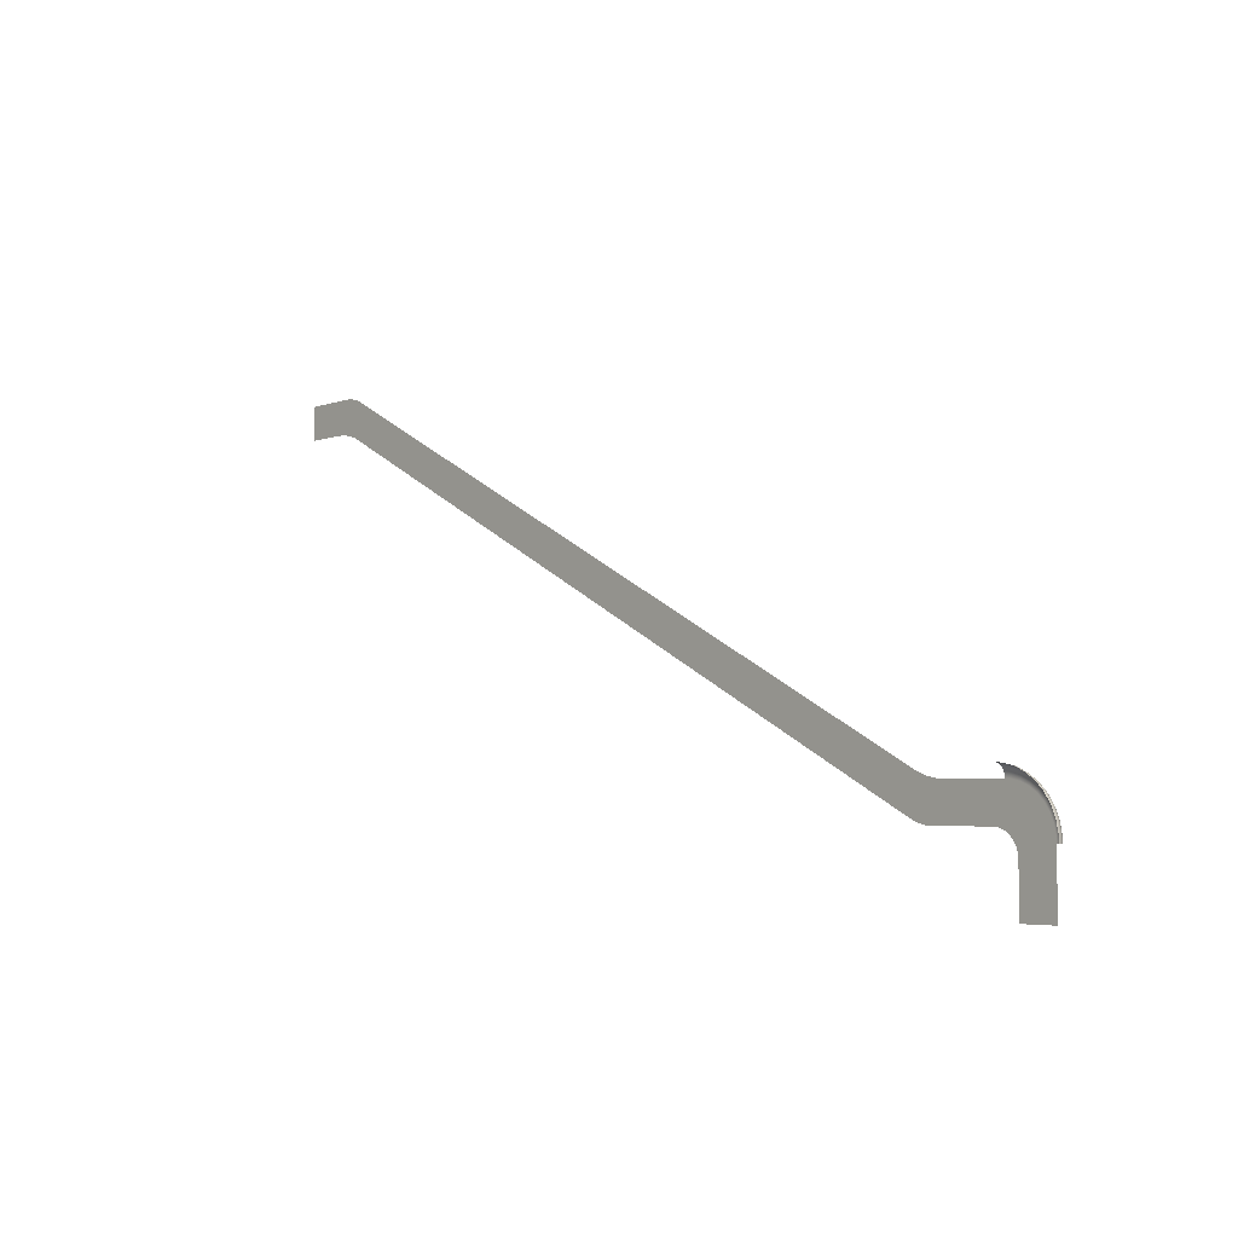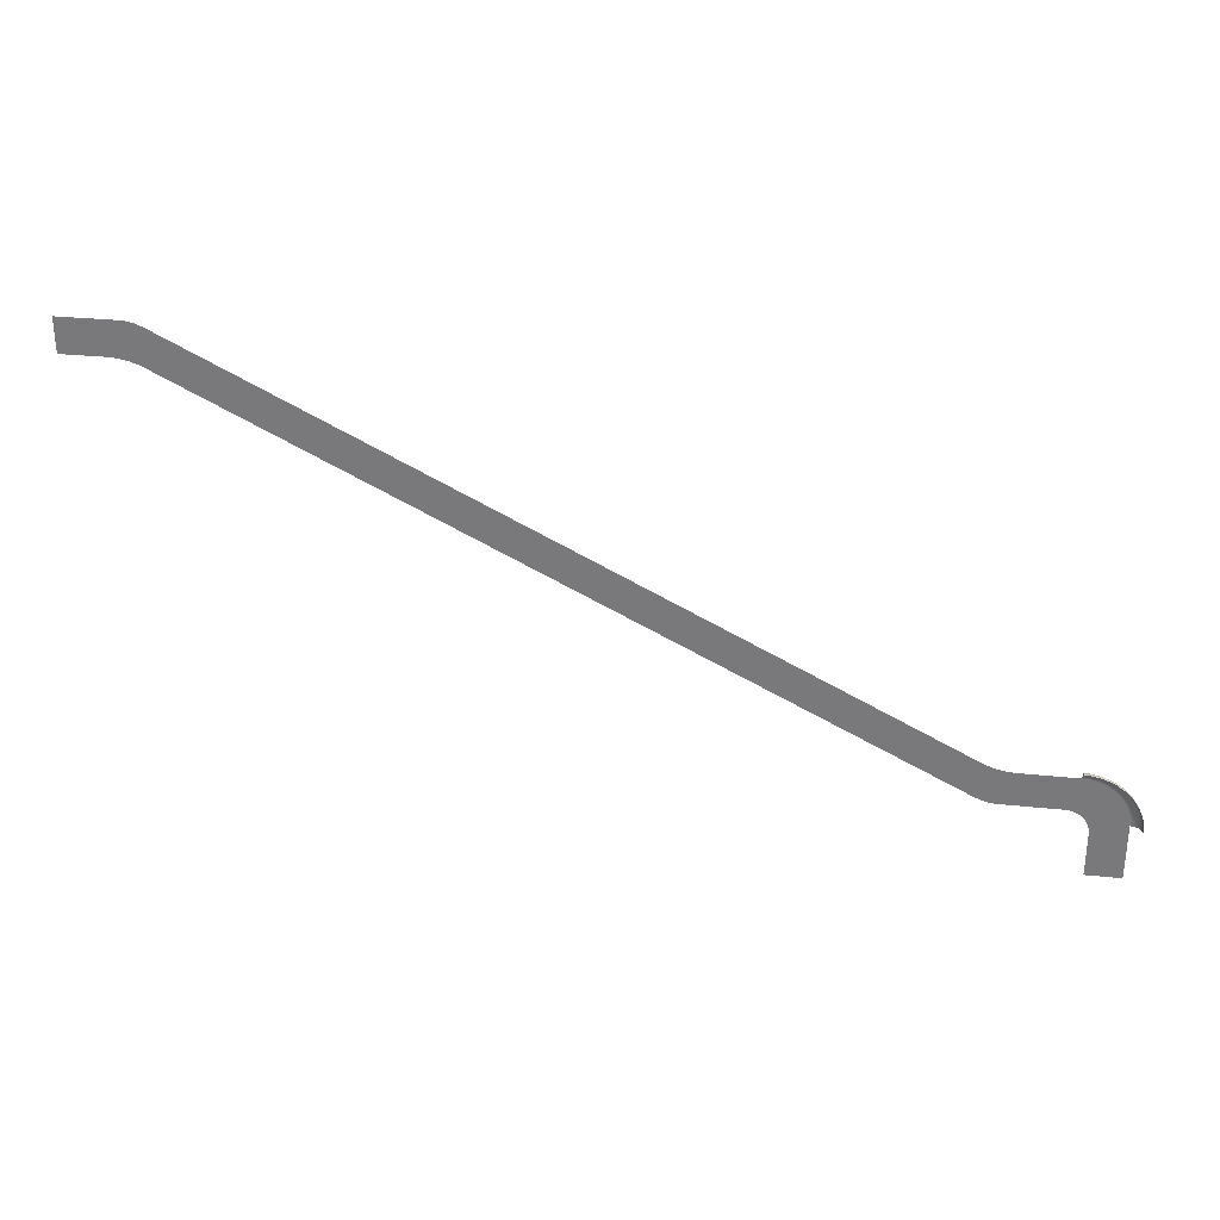
<metadata>
{"format":"obj","ext":"obj","renderer":"f3d","projection":"perspective","resolution":1024,"background":"white","views":[{"elev":-4.4,"azim":49.0,"up":"+Z"},{"elev":30.8,"azim":8.4,"up":"+Z"}]}
</metadata>
<code>
v 0.07613 0.06426 -0.02805
v 0.07613 0.06427 -0.02805
v 0.07619 0.06426 -0.02805
v 0.07619 0.06427 -0.02805
v 0.07628 0.06426 -0.02807
v 0.07619 0.0643 -0.02806
v 0.07613 0.0643 -0.02806
v 0.07628 0.06427 -0.02807
v 0.07637 0.06426 -0.02811
v 0.07619 0.06432 -0.02807
v 0.07613 0.06432 -0.02807
v 0.07628 0.0643 -0.02808
v 0.07637 0.06427 -0.02811
v 0.07645 0.06426 -0.02816
v 0.07619 0.06434 -0.02809
v 0.07613 0.06434 -0.02809
v 0.07628 0.06432 -0.02809
v 0.07637 0.0643 -0.02812
v 0.07645 0.06427 -0.02817
v 0.07652 0.06426 -0.02823
v 0.07618 0.06435 -0.02811
v 0.07619 0.06434 -0.02809
v 0.07613 0.06434 -0.02809
v 0.07613 0.06435 -0.02811
v 0.07627 0.06434 -0.02811
v 0.07636 0.06432 -0.02813
v 0.07645 0.0643 -0.02817
v 0.07652 0.06427 -0.02823
v 0.07657 0.06426 -0.02831
v 0.07618 0.06436 -0.02814
v 0.07613 0.06436 -0.02813
v 0.07618 0.06436 -0.02815
v 0.07613 0.06436 -0.02815
v 0.07626 0.06436 -0.02815
v 0.07644 0.06432 -0.02818
v 0.07637 0.0643 -0.02812
v 0.07636 0.06432 -0.02813
v 0.07645 0.0643 -0.02817
v 0.07651 0.0643 -0.02824
v 0.07657 0.06427 -0.02831
v 0.07661 0.06426 -0.0284
v 0.07627 0.06435 -0.02813
v 0.07627 0.06434 -0.02811
v 0.0765 0.06432 -0.02825
v 0.07651 0.0643 -0.02824
v 0.07657 0.0643 -0.02832
v 0.07661 0.06427 -0.0284
v 0.07663 0.06426 -0.02849
v 0.07655 0.06432 -0.02832
v 0.07657 0.0643 -0.02832
v 0.0766 0.0643 -0.0284
v 0.07663 0.06427 -0.02849
v 0.07663 0.06426 -0.02855
v 0.07663 0.06427 -0.02855
v 0.07663 0.0643 -0.02855
v 0.07662 0.0643 -0.02849
v 0.07661 0.06432 -0.02855
v 0.07661 0.06432 -0.0285
v 0.0766 0.06434 -0.02855
v 0.07659 0.06432 -0.02841
v 0.0766 0.0643 -0.0284
v 0.07659 0.06432 -0.02841
v 0.07659 0.06434 -0.0285
v 0.07659 0.06434 -0.0285
v 0.07661 0.06432 -0.0285
v 0.07657 0.06435 -0.02855
v 0.0766 0.06434 -0.02855
v 0.07657 0.06434 -0.02841
v 0.07657 0.06435 -0.0285
v 0.07655 0.06436 -0.02855
v 0.07654 0.06434 -0.02833
v 0.07655 0.06435 -0.02842
v 0.07655 0.06436 -0.0285
v 0.07649 0.06434 -0.02826
v 0.07652 0.06435 -0.02834
v 0.07643 0.06434 -0.02819
v 0.07653 0.06436 -0.0285
v 0.07653 0.06436 -0.02855
v 0.07653 0.06436 -0.02842
v 0.07647 0.06435 -0.02827
v 0.07635 0.06434 -0.02814
v 0.07635 0.06434 -0.02814
v 0.07641 0.06435 -0.02821
v 0.07634 0.06435 -0.02816
v 0.0765 0.06436 -0.02835
v 0.07652 0.06436 -0.02843
v 0.07646 0.06436 -0.02828
v 0.07633 0.06436 -0.02818
v 0.0764 0.06436 -0.02823
v 0.07649 0.06436 -0.02836
v 0.07622 0.06436 -0.02857
v 0.07623 0.06436 -0.02861
v 0.07623 0.06436 -0.02865
v 0.07623 0.06436 -0.02905
v 0.07653 0.06436 -0.02905
v 0.07619 0.06436 -0.02853
v 0.07644 0.06436 -0.0283
v 0.07639 0.06436 -0.02824
v 0.07616 0.06436 -0.0285
v 0.07632 0.06436 -0.0282
v 0.07612 0.06436 -0.02847
v 0.07625 0.06436 -0.02817
v 0.07608 0.06436 -0.02846
v 0.07603 0.06436 -0.02845
v 0.07565 0.06436 -0.02815
v 0.07553 0.06436 -0.02845
v 0.07557 0.06436 -0.02814
v 0.07547 0.06436 -0.02845
v 0.07549 0.06436 -0.02813
v 0.07541 0.06436 -0.02843
v 0.07542 0.06436 -0.0281
v 0.07535 0.06436 -0.02841
v 0.07538 0.06436 -0.02808
v 0.06911 0.06436 -0.02489
v 0.06908 0.06436 -0.02522
v 0.06904 0.06436 -0.0252
v 0.06905 0.06436 -0.02487
v 0.06896 0.06436 -0.02517
v 0.06898 0.06436 -0.02485
v 0.06888 0.06436 -0.02516
v 0.06892 0.06436 -0.02485
v 0.0688 0.06436 -0.02515
v 0.06842 0.06436 -0.02485
v 0.06842 0.06436 -0.02515
f 1 3 2
f 3 4 2
f 3 5 4
f 6 2 4
f 6 7 2
f 5 8 4
f 5 9 8
f 10 7 6
f 10 11 7
f 12 6 4
f 12 4 8
f 9 13 8
f 9 14 13
f 15 11 10
f 15 16 11
f 17 10 6
f 17 6 12
f 18 12 8
f 18 8 13
f 14 19 13
f 14 20 19
f 21 23 22
f 21 24 23
f 25 15 10
f 25 10 17
f 26 17 12
f 26 12 18
f 27 18 13
f 27 13 19
f 20 28 19
f 20 29 28
f 30 24 21
f 30 31 24
f 32 31 30
f 31 32 33
f 34 30 21
f 32 30 34
f 35 37 36
f 35 36 38
f 39 27 19
f 39 19 28
f 29 40 28
f 29 41 40
f 34 21 42
f 42 21 22
f 42 22 43
f 44 35 38
f 44 38 45
f 46 39 28
f 46 28 40
f 41 47 40
f 41 48 47
f 49 44 45
f 49 45 50
f 51 46 40
f 51 40 47
f 48 52 47
f 48 53 52
f 52 53 54
f 55 52 54
f 56 47 52
f 55 56 52
f 56 51 47
f 57 56 55
f 57 58 56
f 58 51 56
f 59 58 57
f 60 50 61
f 58 62 51
f 60 49 50
f 59 63 58
f 64 60 65
f 66 64 67
f 68 49 60
f 64 68 60
f 66 69 64
f 69 68 64
f 70 69 66
f 68 71 49
f 71 44 49
f 69 72 68
f 72 71 68
f 70 73 69
f 73 72 69
f 71 74 44
f 74 35 44
f 72 75 71
f 75 74 71
f 74 76 35
f 76 37 35
f 77 73 70
f 78 77 70
f 73 79 72
f 79 75 72
f 75 80 74
f 80 76 74
f 76 81 37
f 82 17 26
f 82 25 17
f 83 81 76
f 80 83 76
f 84 43 81
f 83 84 81
f 84 42 43
f 85 80 75
f 79 85 75
f 86 79 73
f 77 86 73
f 87 83 80
f 85 87 80
f 88 42 84
f 88 34 42
f 89 84 83
f 87 89 83
f 89 88 84
f 90 85 79
f 86 90 79
f 77 91 86
f 91 90 86
f 77 92 91
f 77 78 92
f 78 93 92
f 78 94 93
f 94 78 95
f 91 96 90
f 90 97 85
f 90 96 97
f 97 87 85
f 96 98 97
f 97 98 87
f 96 99 98
f 98 89 87
f 99 100 98
f 98 100 89
f 100 88 89
f 99 101 100
f 100 102 88
f 100 101 102
f 102 34 88
f 102 32 34
f 101 32 102
f 101 103 32
f 103 33 32
f 103 104 33
f 104 105 33
f 104 106 105
f 106 107 105
f 106 108 107
f 108 109 107
f 108 110 109
f 110 111 109
f 110 112 111
f 112 113 111
f 112 114 113
f 115 114 112
f 115 116 114
f 116 117 114
f 116 118 117
f 118 119 117
f 118 120 119
f 120 121 119
f 120 122 121
f 122 123 121
f 122 124 123

</code>
